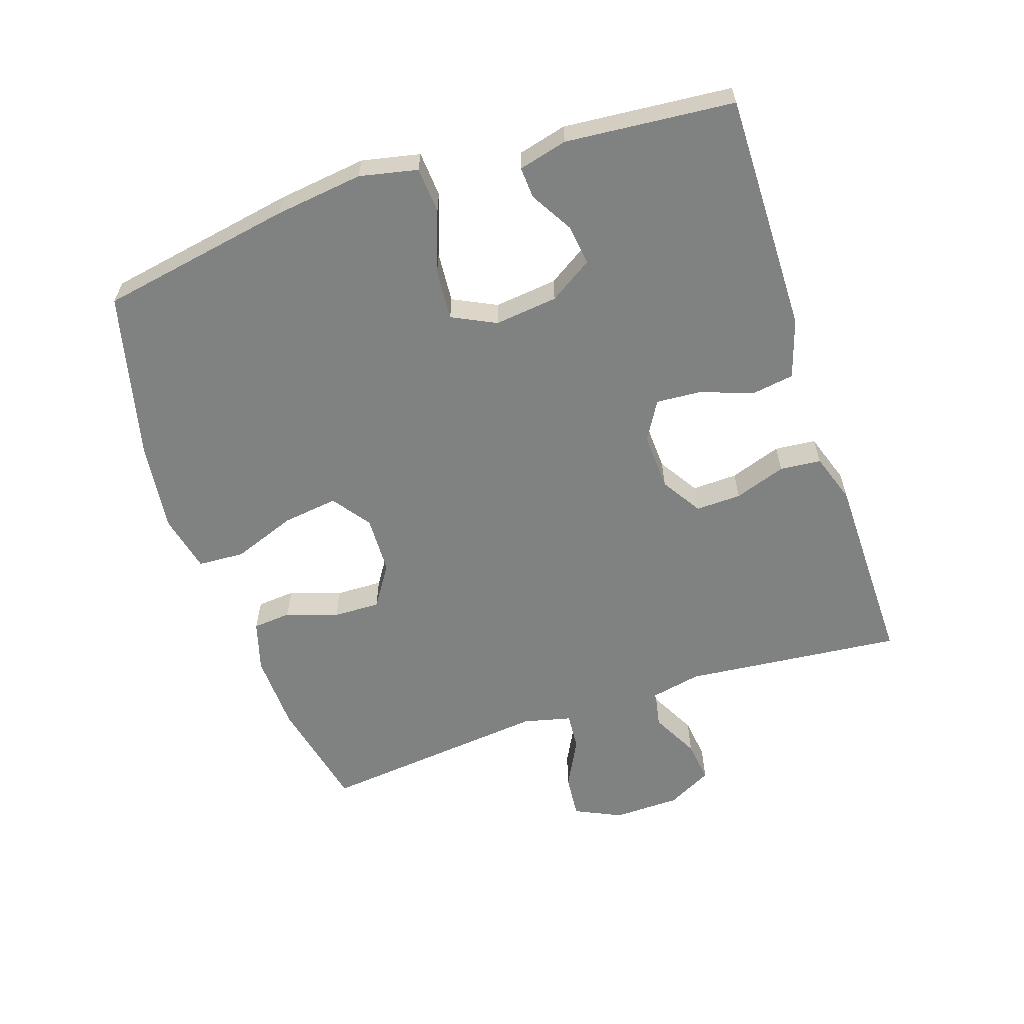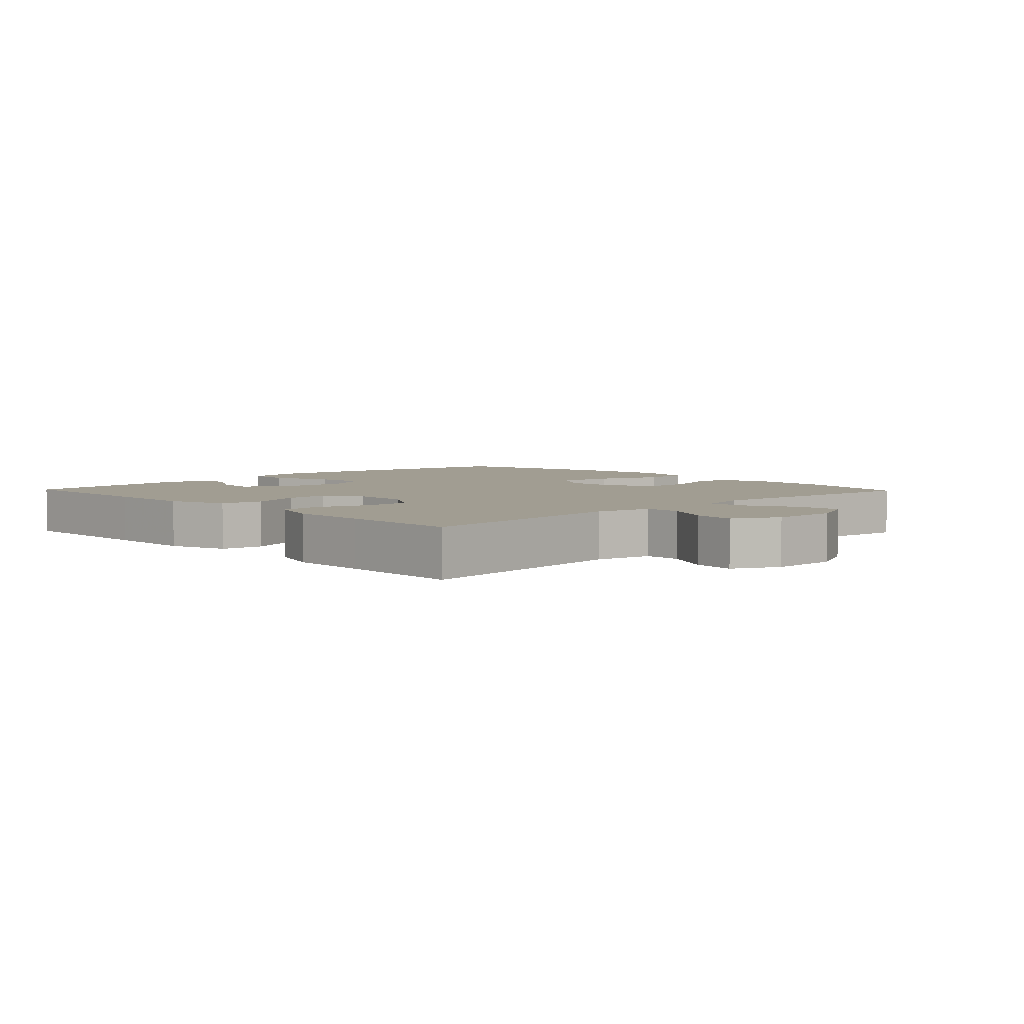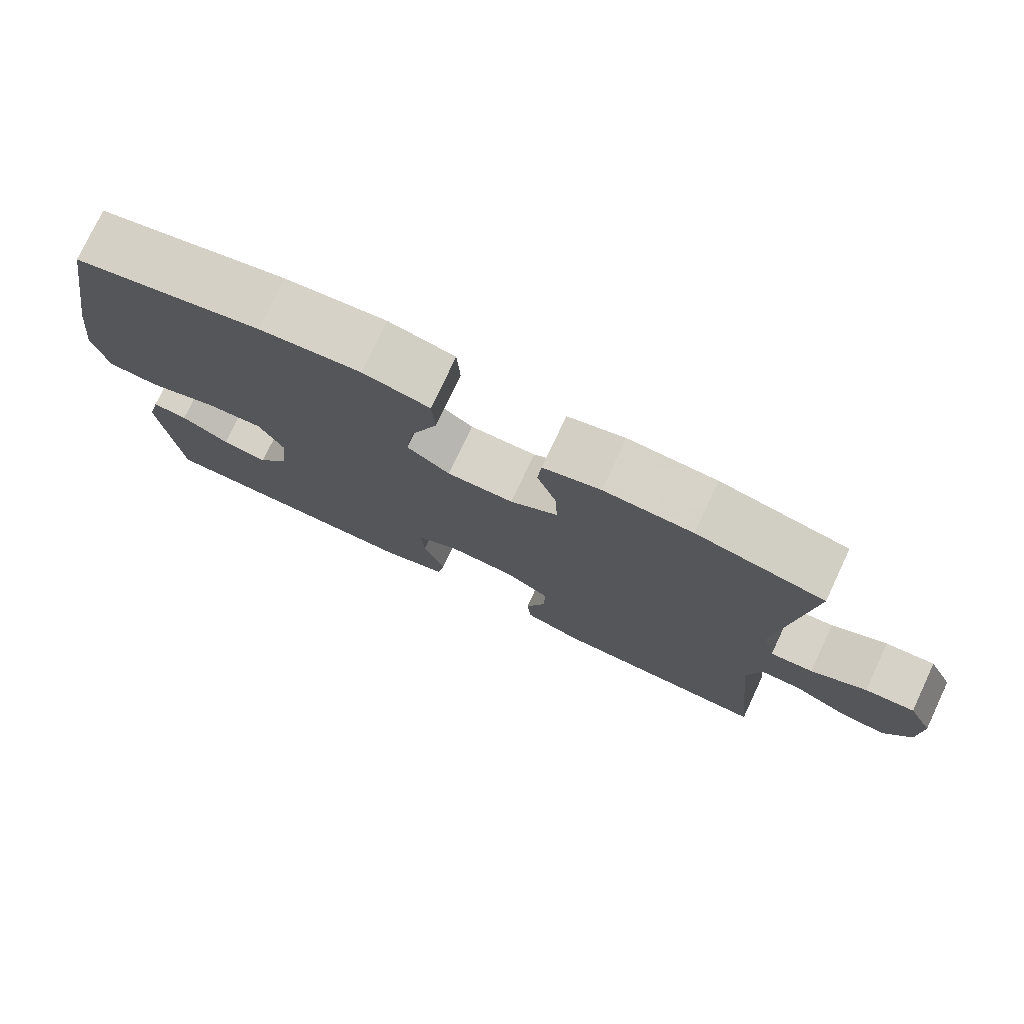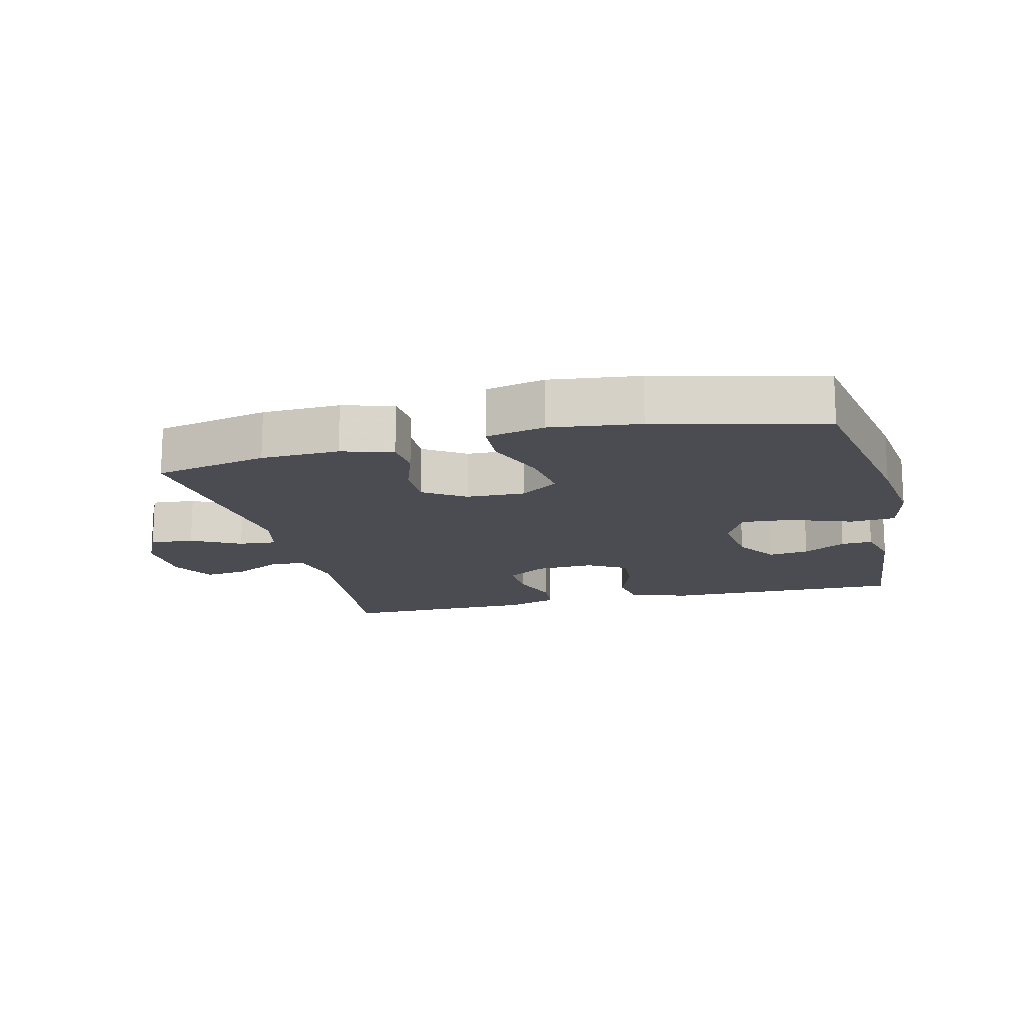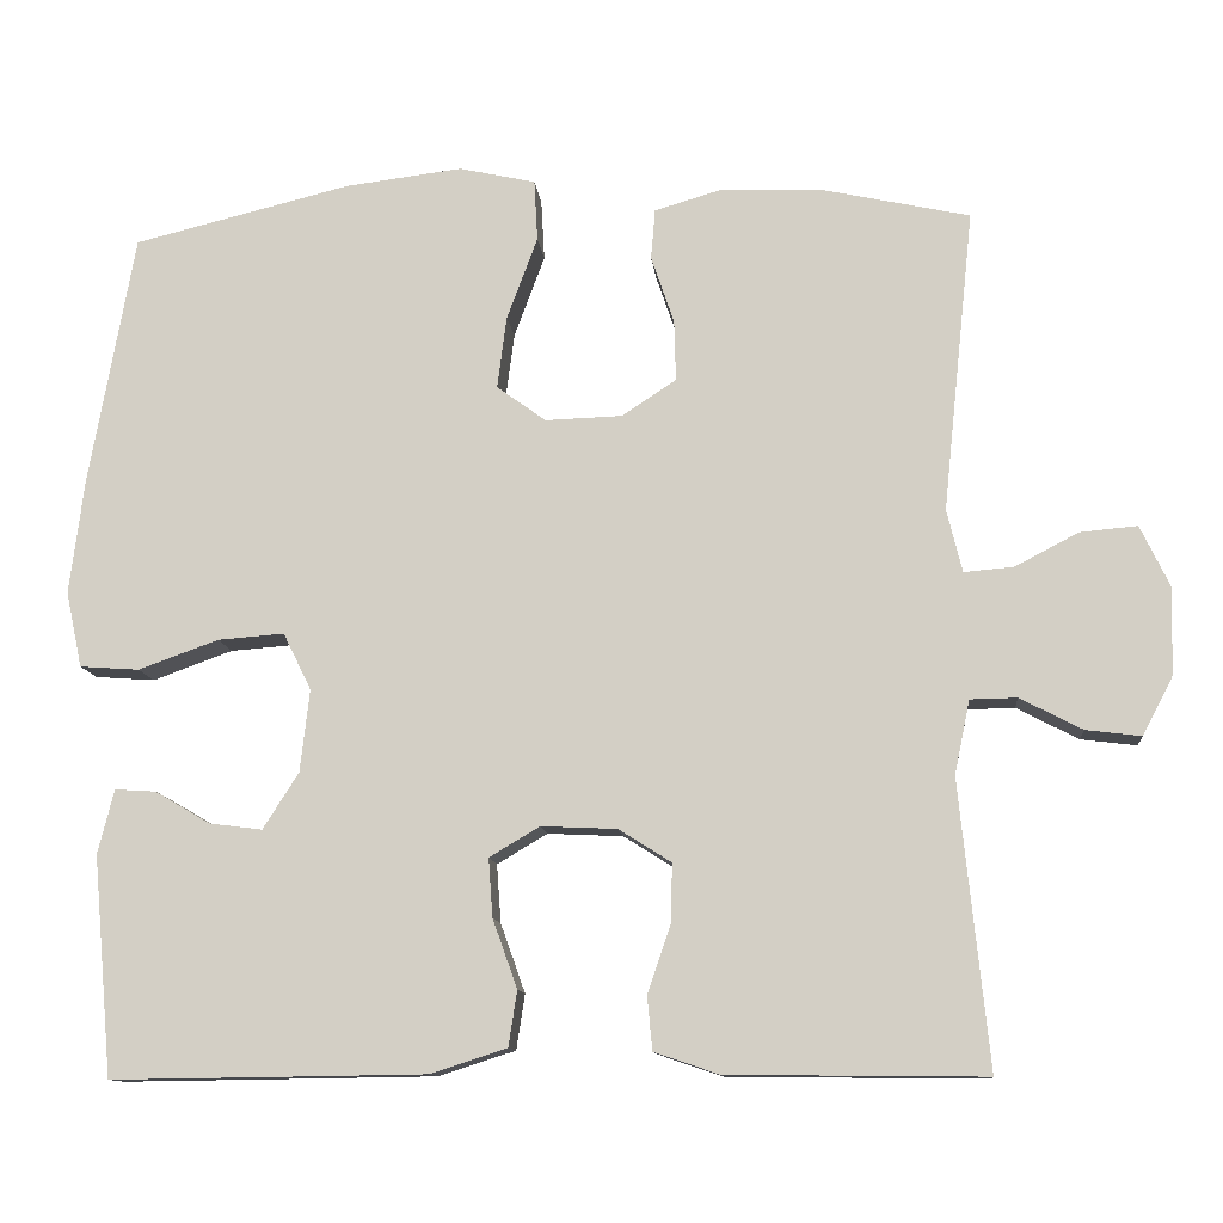
<metadata>
{"format":"obj","ext":"obj","renderer":"f3d","projection":"perspective","resolution":1024,"background":"white","views":[{"elev":-60.3,"azim":108.5,"up":"+Y"},{"elev":4.6,"azim":-133.9,"up":"+Y"},{"elev":77.1,"azim":-154.8,"up":"+Z"},{"elev":-15.4,"azim":13.8,"up":"+Y"},{"elev":-11.5,"azim":-174.5,"up":"+Z"}]}
</metadata>
<code>
v 0.5 0.07 -0.5
v 0.265 0.07 -0.497
v 0.131 0.07 -0.495
v 0.041 0.07 -0.466
v 0.031 0.07 -0.401
v 0.06 0.07 -0.32
v 0.065 0.07 -0.251
v 0.006 0.07 -0.216
v -0.083 0.07 -0.22
v -0.145 0.07 -0.259
v -0.143 0.07 -0.329
v -0.116 0.07 -0.408
v -0.122 0.07 -0.471
v -0.199 0.07 -0.497
v -0.317 0.07 -0.498
v -0.5 0.07 -0.5
v -0.466 0.07 -0.164
v -0.484 0.07 -0.077
v -0.539 0.07 -0.076
v -0.612 0.07 -0.114
v -0.677 0.07 -0.122
v -0.713 0.07 -0.053
v -0.715 0.07 0.05
v -0.681 0.07 0.121
v -0.614 0.07 0.115
v -0.539 0.07 0.076
v -0.481 0.07 0.071
v -0.463 0.07 0.145
v -0.5 0.07 0.5
v -0.326 0.07 0.538
v -0.206 0.07 0.542
v -0.128 0.07 0.519
v -0.123 0.07 0.46
v -0.15 0.07 0.381
v -0.152 0.07 0.309
v -0.088 0.07 0.267
v 0.002 0.07 0.264
v 0.06 0.07 0.306
v 0.049 0.07 0.391
v 0.013 0.07 0.488
v 0.017 0.07 0.56
v 0.107 0.07 0.58
v 0.244 0.07 0.563
v 0.5 0.07 0.5
v 0.553 0.07 0.204
v 0.57 0.07 0.068
v 0.551 0.07 -0.021
v 0.481 0.07 -0.026
v 0.387 0.07 0.008
v 0.309 0.07 0.014
v 0.276 0.07 -0.053
v 0.287 0.07 -0.15
v 0.329 0.07 -0.216
v 0.391 0.07 -0.208
v 0.456 0.07 -0.17
v 0.504 0.07 -0.167
v 0.523 0.07 -0.242
v 0.5 0 -0.5
v 0.265 0 -0.497
v 0.131 0 -0.495
v 0.041 0 -0.466
v 0.031 0 -0.401
v 0.06 0 -0.32
v 0.065 0 -0.251
v 0.006 0 -0.216
v -0.083 0 -0.22
v -0.145 0 -0.259
v -0.143 0 -0.329
v -0.116 0 -0.408
v -0.122 0 -0.471
v -0.199 0 -0.497
v -0.317 0 -0.498
v -0.5 0 -0.5
v -0.466 0 -0.164
v -0.484 0 -0.077
v -0.539 0 -0.076
v -0.612 0 -0.114
v -0.677 0 -0.122
v -0.713 0 -0.053
v -0.715 0 0.05
v -0.681 0 0.121
v -0.614 0 0.115
v -0.539 0 0.076
v -0.481 0 0.071
v -0.463 0 0.145
v -0.5 0 0.5
v -0.326 0 0.538
v -0.206 0 0.542
v -0.128 0 0.519
v -0.123 0 0.46
v -0.15 0 0.381
v -0.152 0 0.309
v -0.088 0 0.267
v 0.002 0 0.264
v 0.06 0 0.306
v 0.049 0 0.391
v 0.013 0 0.488
v 0.017 0 0.56
v 0.107 0 0.58
v 0.244 0 0.563
v 0.5 0 0.5
v 0.553 0 0.204
v 0.57 0 0.068
v 0.551 0 -0.021
v 0.481 0 -0.026
v 0.387 0 0.008
v 0.309 0 0.014
v 0.276 0 -0.053
v 0.287 0 -0.15
v 0.329 0 -0.216
v 0.391 0 -0.208
v 0.456 0 -0.17
v 0.504 0 -0.167
v 0.523 0 -0.242
f 2 3 4
f 1 2 4
f 57 1 4
f 56 57 4
f 55 56 4
f 54 55 4
f 4 5 6
f 54 4 6
f 53 54 6
f 52 53 6 7
f 51 52 7 8
f 50 51 8 9
f 47 48 49
f 46 47 49
f 45 46 49
f 44 45 49
f 43 44 49
f 42 43 49
f 41 42 49
f 40 41 49
f 39 40 49
f 38 39 49 50
f 37 38 50 9
f 32 33 34
f 31 32 34
f 30 31 34
f 29 30 34
f 28 29 34
f 27 28 34 35
f 24 25 26
f 23 24 26
f 22 23 26
f 21 22 26
f 20 21 26
f 19 20 26
f 18 19 26 27
f 27 35 36
f 18 27 36
f 17 18 36
f 13 14 15
f 12 13 15
f 11 12 15
f 15 16 17
f 11 15 17
f 10 11 17
f 17 36 37
f 10 17 37
f 9 10 37
f 61 60 59
f 61 59 58
f 61 58 114
f 61 114 113
f 61 113 112
f 61 112 111
f 63 62 61
f 63 61 111
f 63 111 110
f 64 63 110 109
f 65 64 109 108
f 66 65 108 107
f 106 105 104
f 106 104 103
f 106 103 102
f 106 102 101
f 106 101 100
f 106 100 99
f 106 99 98
f 106 98 97
f 106 97 96
f 107 106 96 95
f 66 107 95 94
f 91 90 89
f 91 89 88
f 91 88 87
f 91 87 86
f 91 86 85
f 92 91 85 84
f 83 82 81
f 83 81 80
f 83 80 79
f 83 79 78
f 83 78 77
f 83 77 76
f 84 83 76 75
f 93 92 84
f 93 84 75
f 93 75 74
f 72 71 70
f 72 70 69
f 72 69 68
f 74 73 72
f 74 72 68
f 74 68 67
f 94 93 74
f 94 74 67
f 94 67 66
f 1 58 59 2
f 2 59 60 3
f 3 60 61 4
f 4 61 62 5
f 5 62 63 6
f 6 63 64 7
f 7 64 65 8
f 8 65 66 9
f 9 66 67 10
f 10 67 68 11
f 11 68 69 12
f 12 69 70 13
f 13 70 71 14
f 14 71 72 15
f 15 72 73 16
f 16 73 74 17
f 17 74 75 18
f 18 75 76 19
f 19 76 77 20
f 20 77 78 21
f 21 78 79 22
f 22 79 80 23
f 23 80 81 24
f 24 81 82 25
f 25 82 83 26
f 26 83 84 27
f 27 84 85 28
f 28 85 86 29
f 29 86 87 30
f 30 87 88 31
f 31 88 89 32
f 32 89 90 33
f 33 90 91 34
f 34 91 92 35
f 35 92 93 36
f 36 93 94 37
f 37 94 95 38
f 38 95 96 39
f 39 96 97 40
f 40 97 98 41
f 41 98 99 42
f 42 99 100 43
f 43 100 101 44
f 44 101 102 45
f 45 102 103 46
f 46 103 104 47
f 47 104 105 48
f 48 105 106 49
f 49 106 107 50
f 50 107 108 51
f 51 108 109 52
f 52 109 110 53
f 53 110 111 54
f 54 111 112 55
f 55 112 113 56
f 56 113 114 57
f 57 114 58 1

</code>
